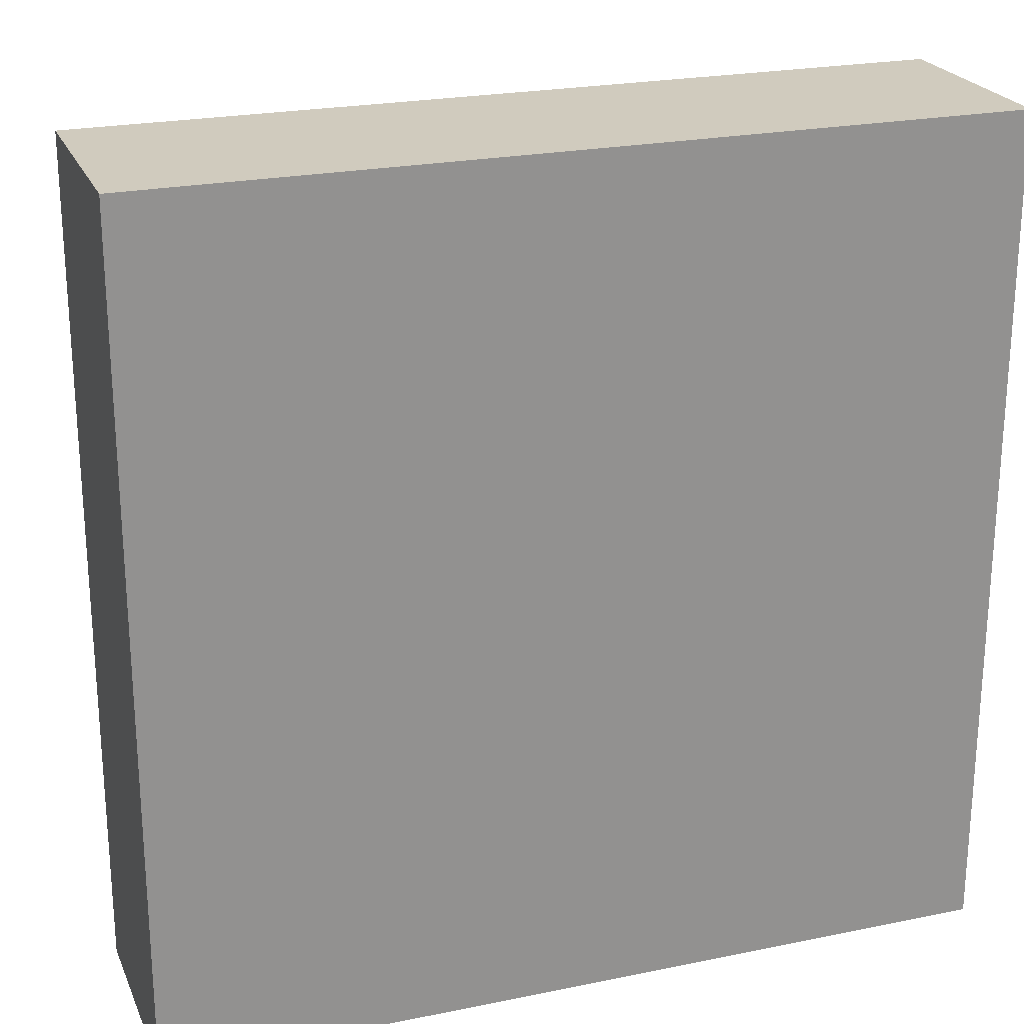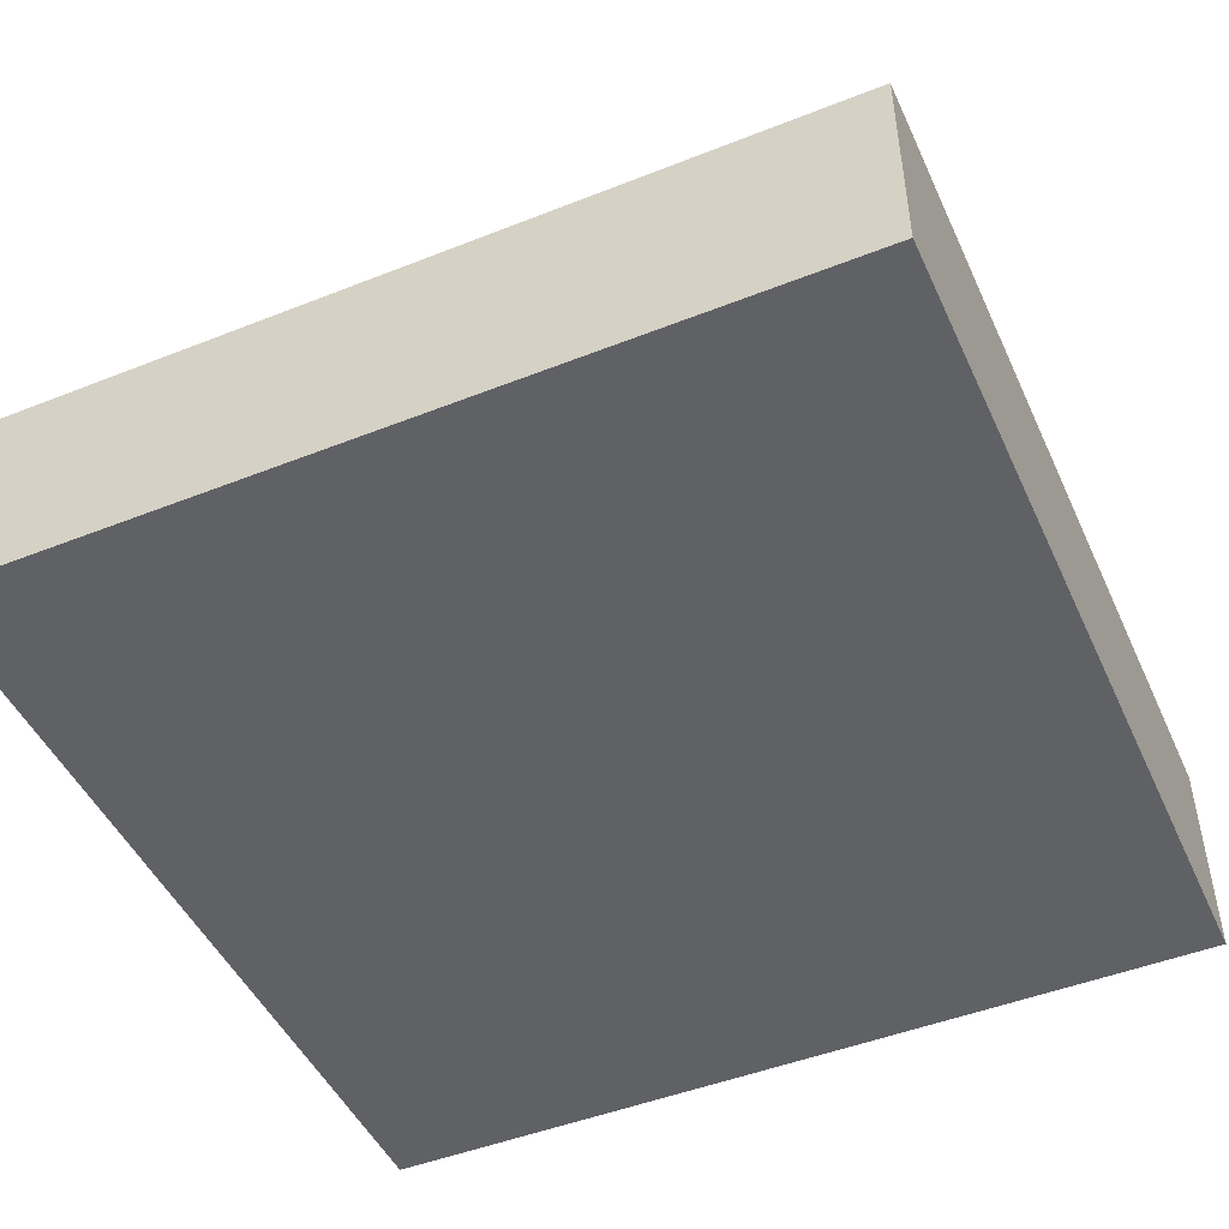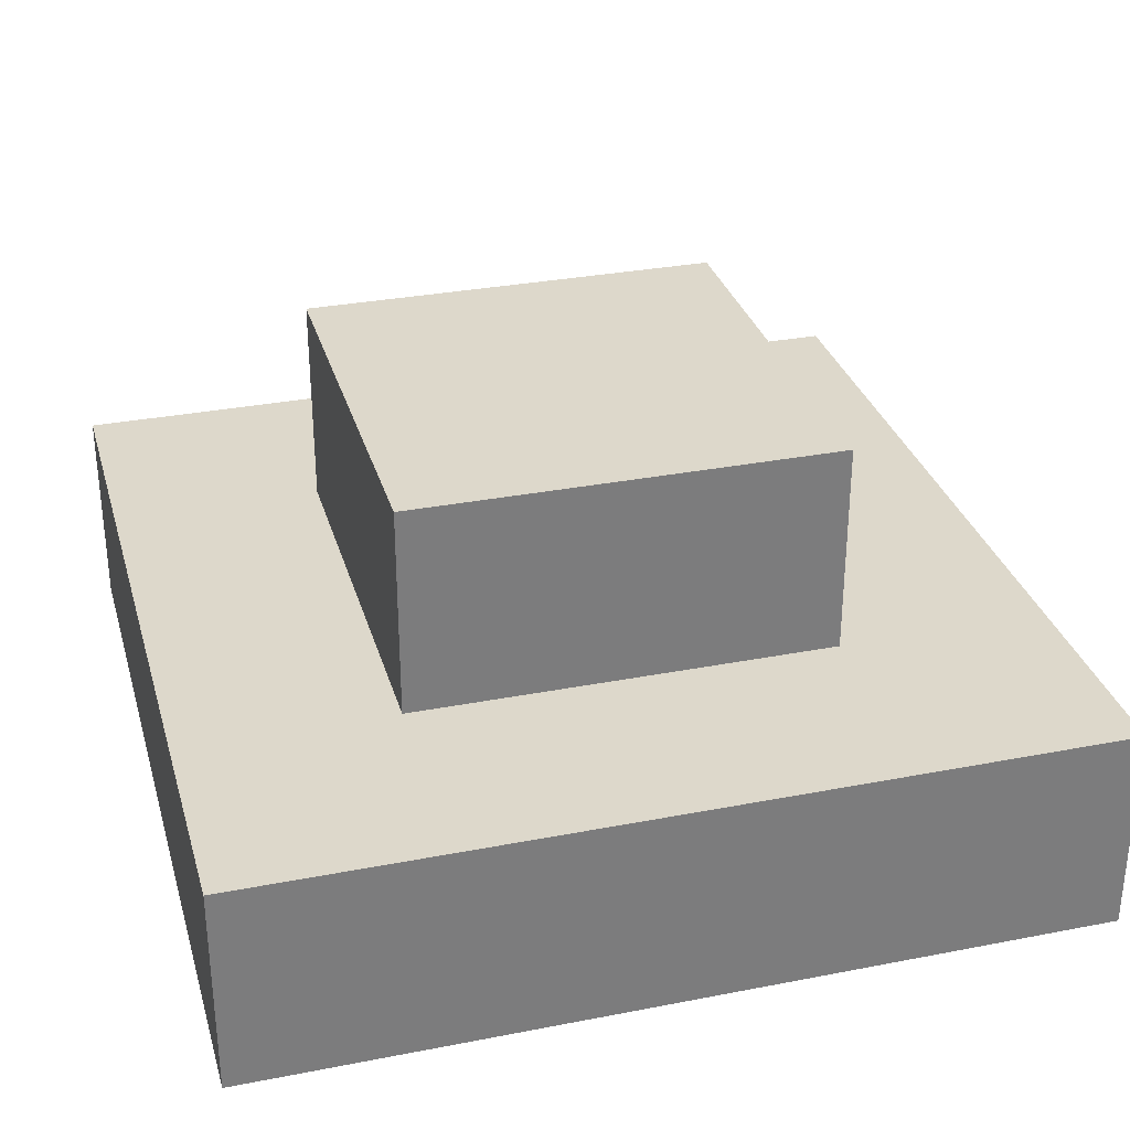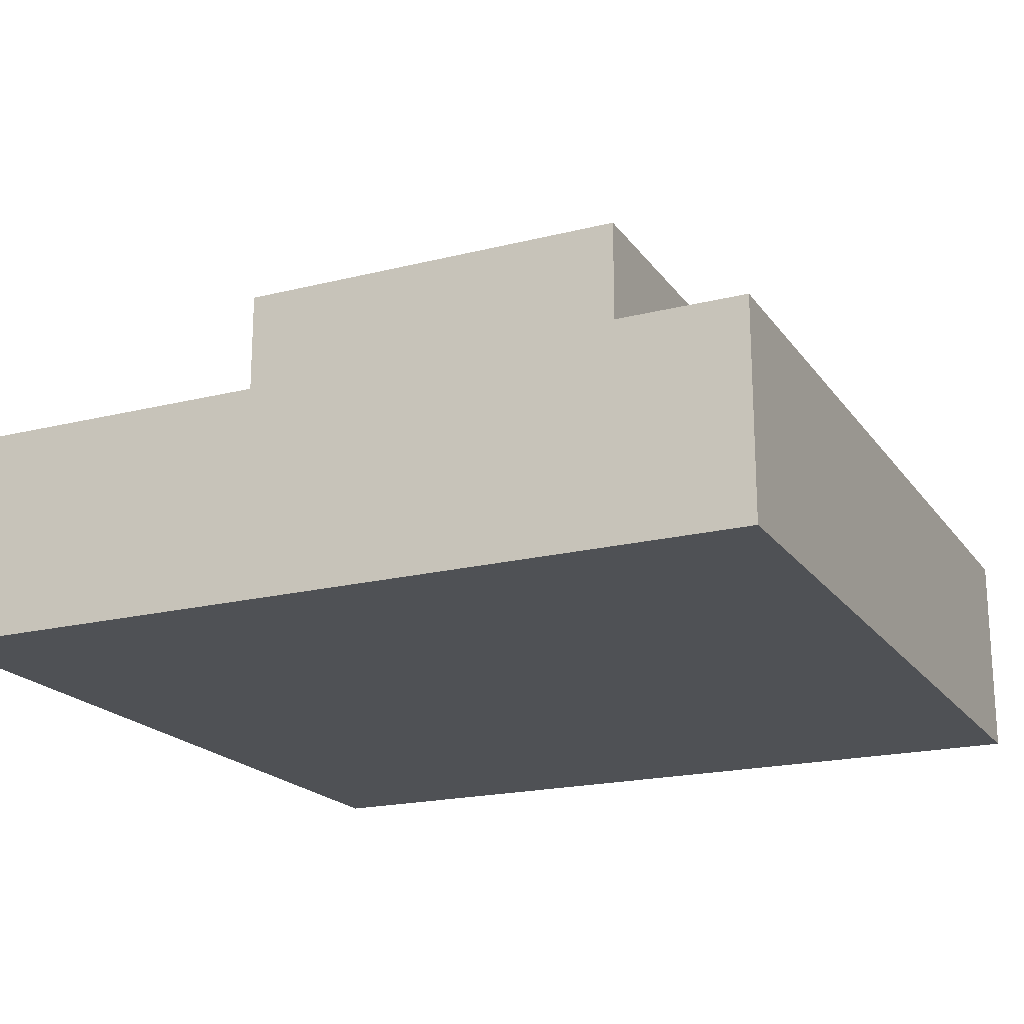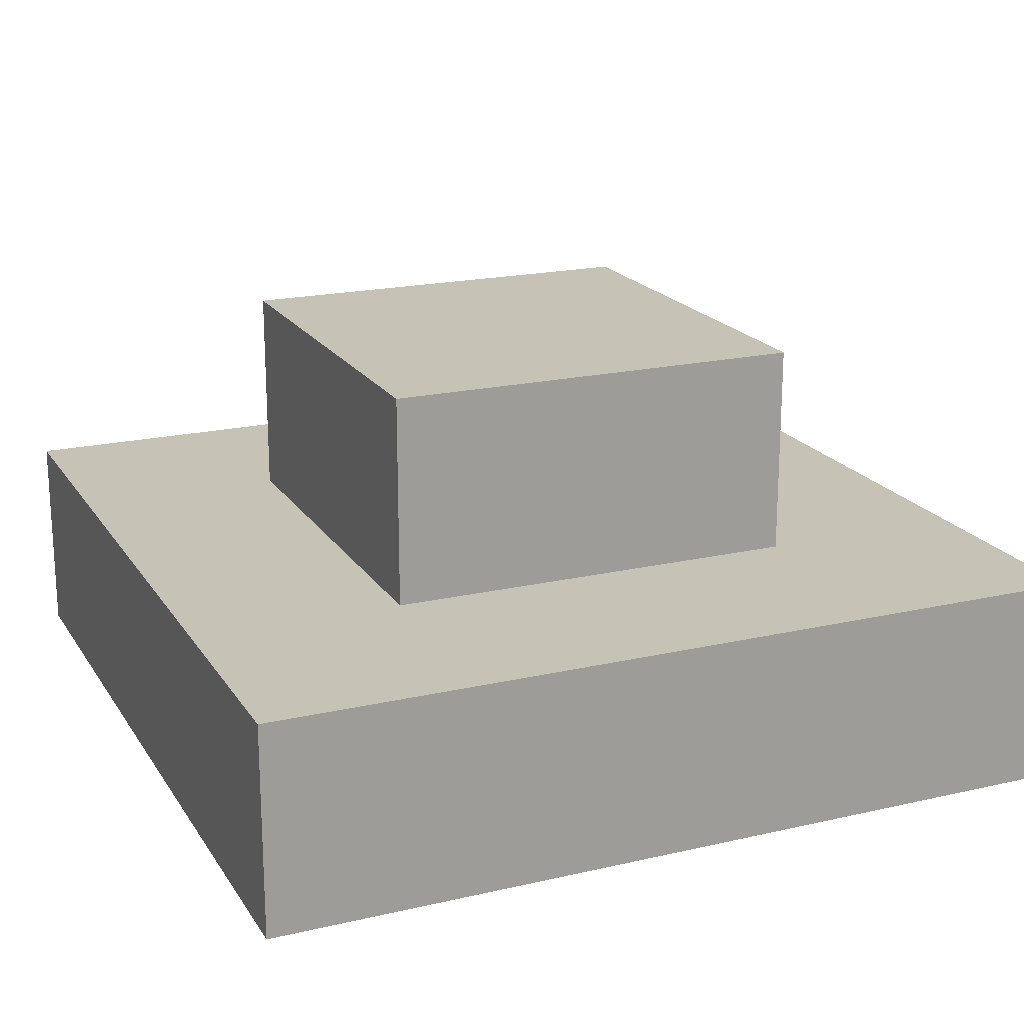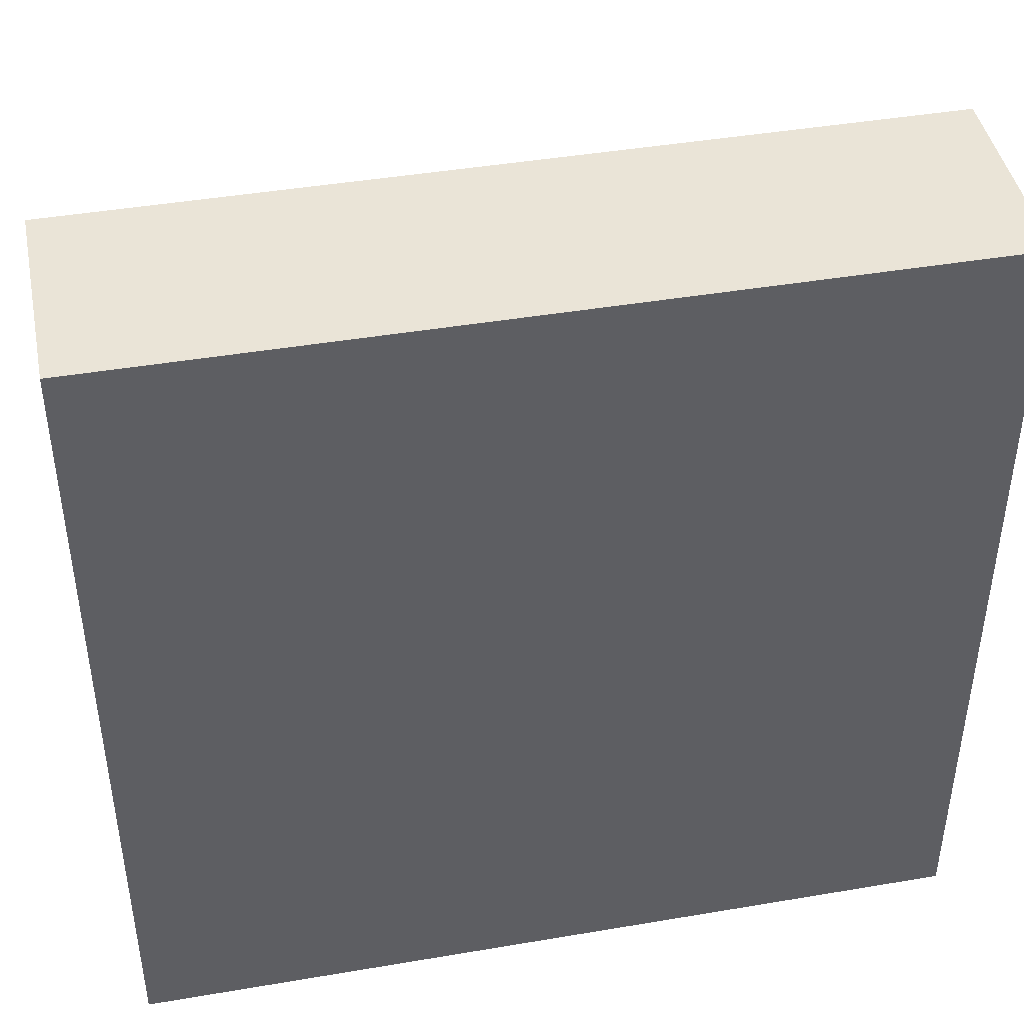
<metadata>
{"format":"obj","ext":"obj","renderer":"f3d","projection":"perspective","resolution":1024,"background":"white","views":[{"elev":23.3,"azim":-19.1,"up":"+Z"},{"elev":-47.7,"azim":114.0,"up":"+Y"},{"elev":31.3,"azim":-15.4,"up":"+Y"},{"elev":-19.6,"azim":115.0,"up":"+Y"},{"elev":19.3,"azim":-113.4,"up":"+Y"},{"elev":43.7,"azim":-11.3,"up":"+Z"}]}
</metadata>
<code>
v 0.0625 0.125 0.0625
v -0.0625 0.125 0.0625
v -0.0625 0 0.0625
v 0.0625 0 0.0625
v -0.0625 0.125 -0.0625
v 0.0625 0.125 -0.0625
v 0.0625 0 -0.0625
v -0.0625 0 -0.0625
v 0.0625 0.125 -0.0625
v 0.0625 0.125 0.0625
v 0.0625 0 0.0625
v 0.0625 0 -0.0625
v 0.0625 0 0.0625
v -0.0625 0 0.0625
v -0.0625 0 -0.0625
v 0.0625 0 -0.0625
v -0.0625 0.125 0.0625
v -0.0625 0.125 -0.0625
v -0.0625 0 -0.0625
v -0.0625 0 0.0625
v 0.0625 0.125 -0.0625
v -0.0625 0.125 -0.0625
v -0.0625 0.125 0.0625
v 0.0625 0.125 0.0625
f 1 3 4
f 1 2 3
f 5 7 8
f 5 6 7
f 9 11 12
f 9 10 11
f 13 15 16
f 13 14 15
f 17 19 20
f 17 18 19
f 21 23 24
f 21 22 23
v 0.125 0.0625 0.125
v -0.125 0.0625 0.125
v -0.125 0 0.125
v 0.125 0 0.125
v -0.125 0.0625 -0.125
v 0.125 0.0625 -0.125
v 0.125 0 -0.125
v -0.125 0 -0.125
v 0.125 0.0625 -0.125
v 0.125 0.0625 0.125
v 0.125 0 0.125
v 0.125 0 -0.125
v 0.125 0 0.125
v -0.125 0 0.125
v -0.125 0 -0.125
v 0.125 0 -0.125
v -0.125 0.0625 0.125
v -0.125 0.0625 -0.125
v -0.125 0 -0.125
v -0.125 0 0.125
v 0.125 0.0625 -0.125
v -0.125 0.0625 -0.125
v -0.125 0.0625 0.125
v 0.125 0.0625 0.125
f 25 27 28
f 25 26 27
f 29 31 32
f 29 30 31
f 33 35 36
f 33 34 35
f 37 39 40
f 37 38 39
f 41 43 44
f 41 42 43
f 45 47 48
f 45 46 47

</code>
